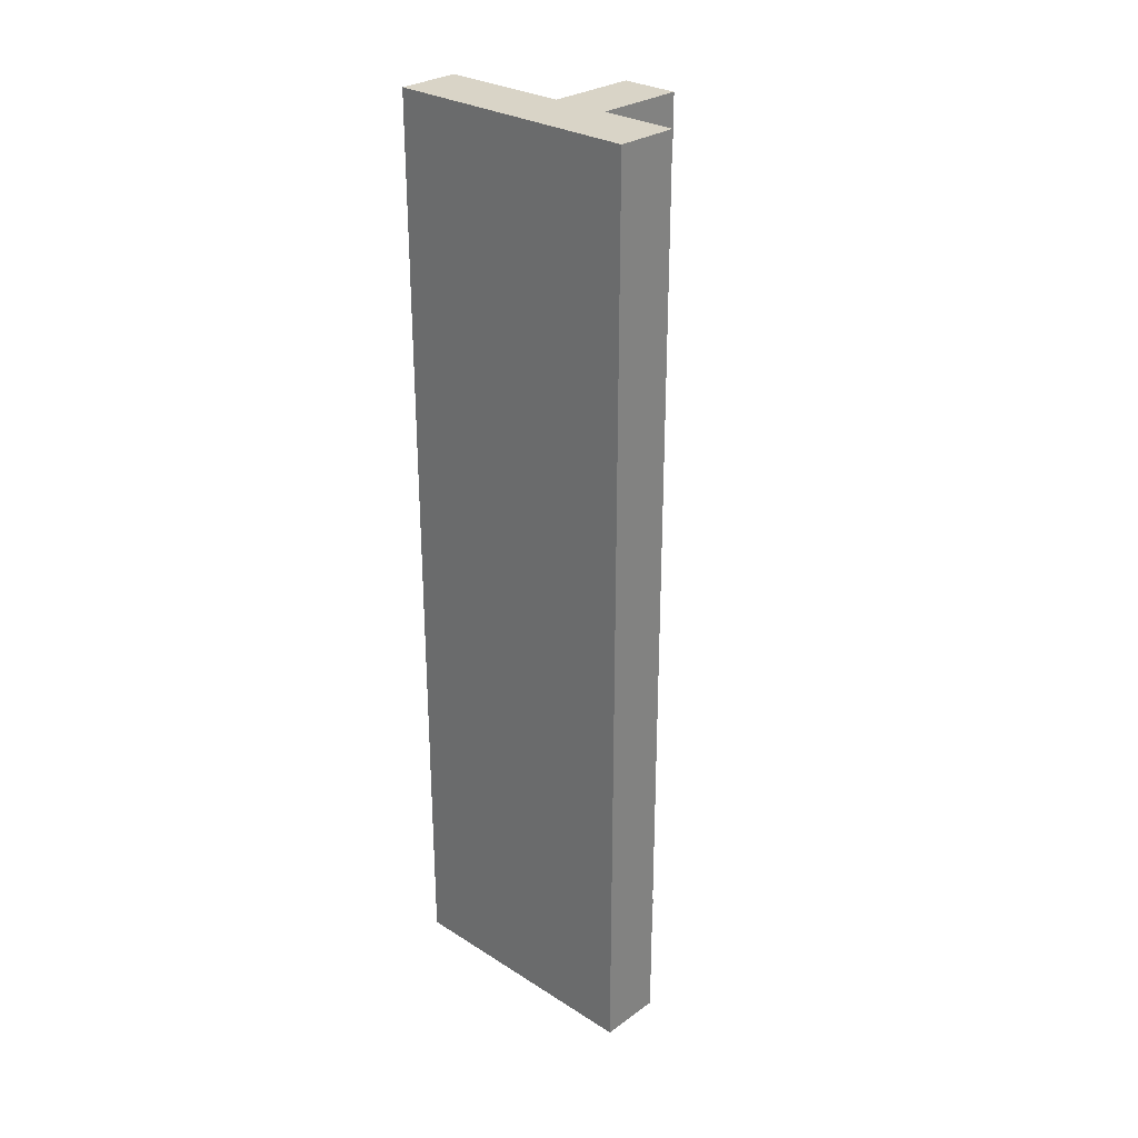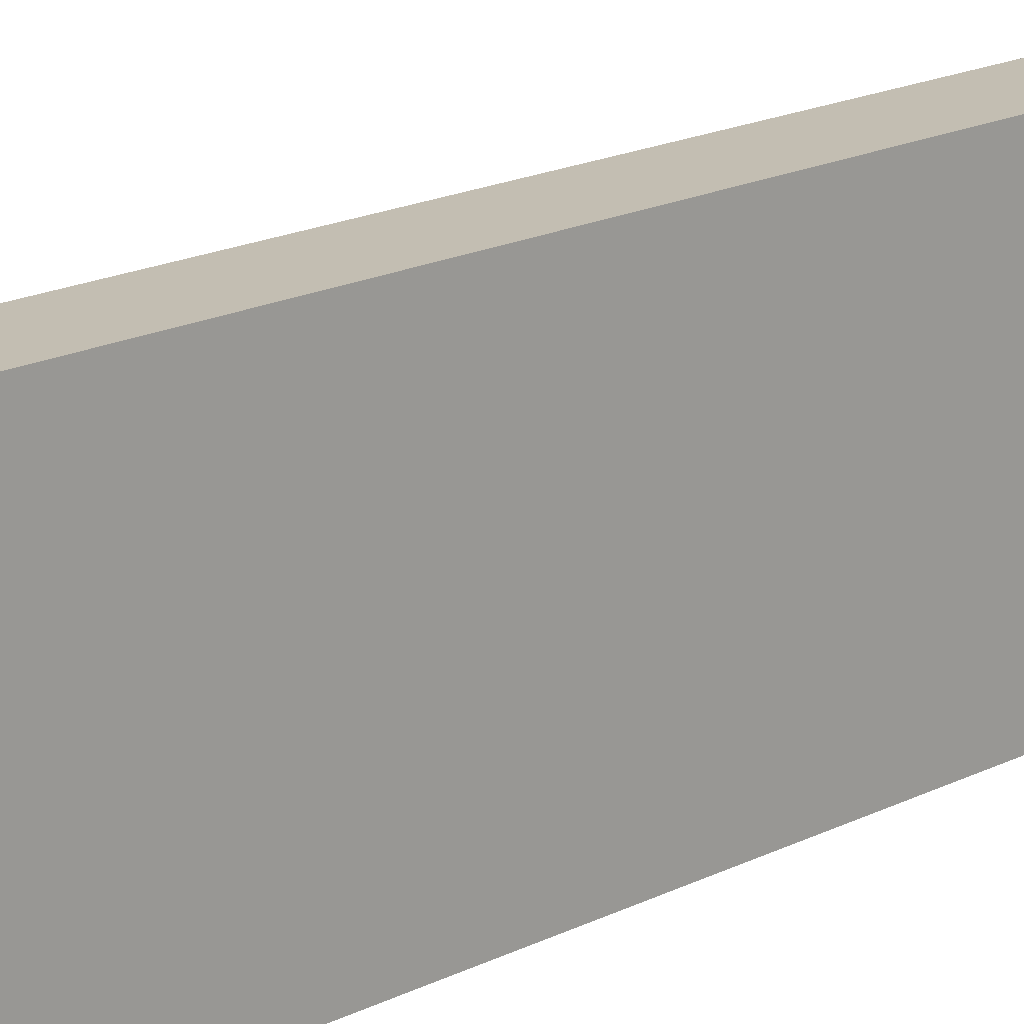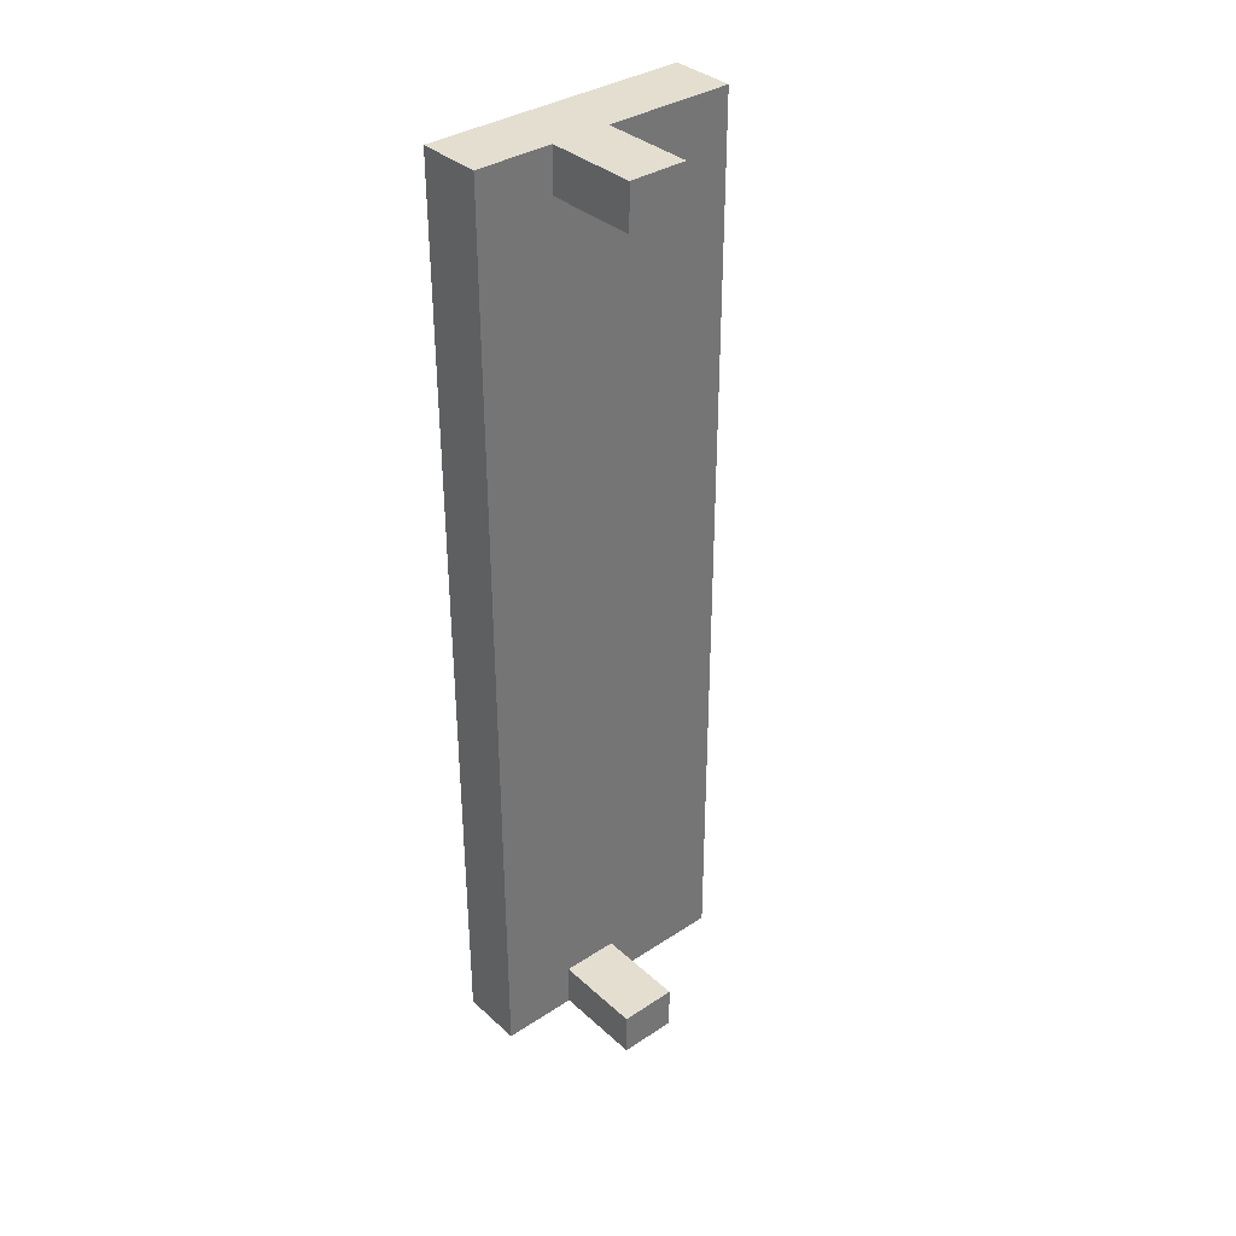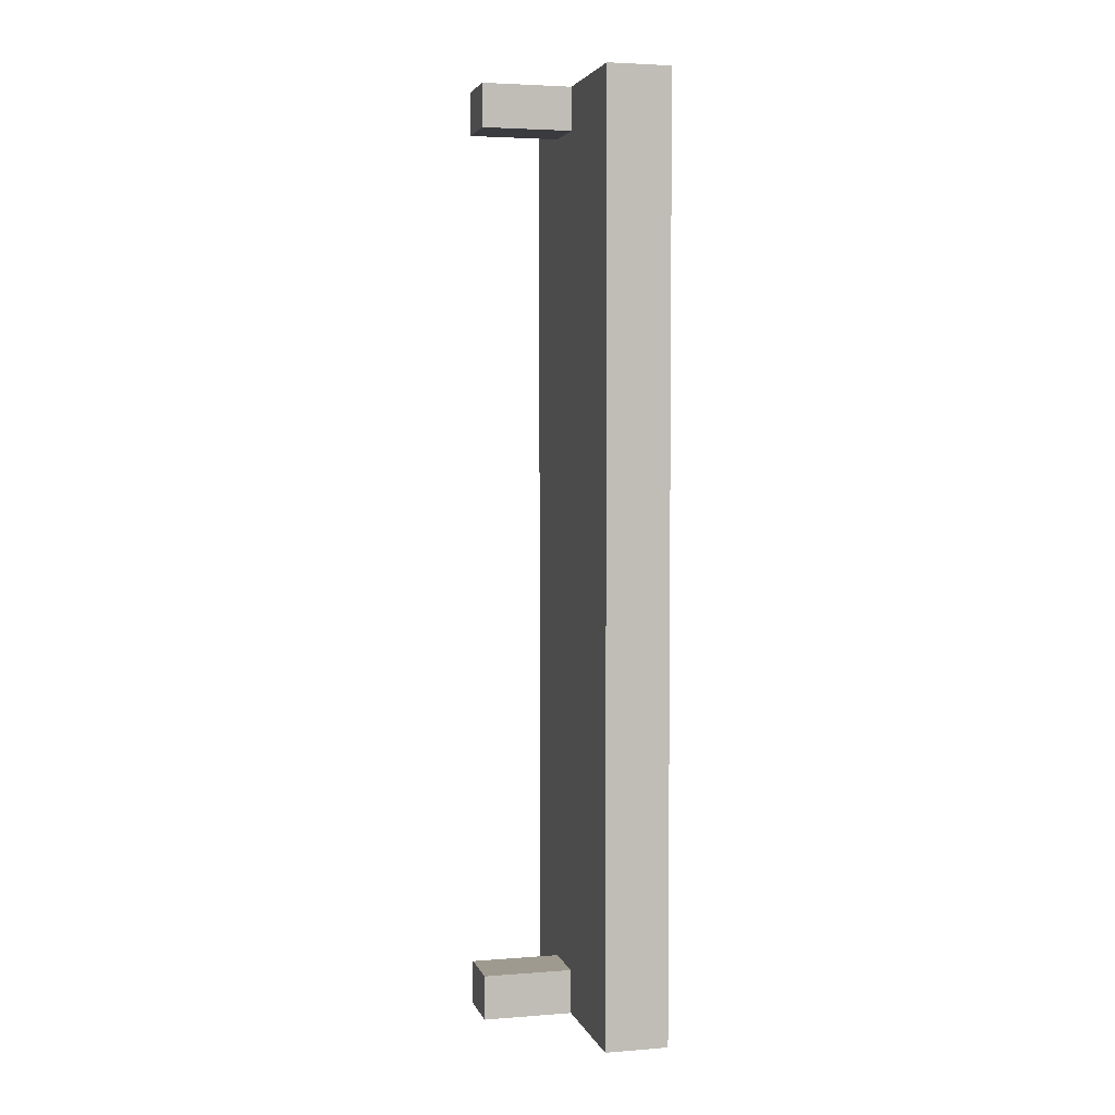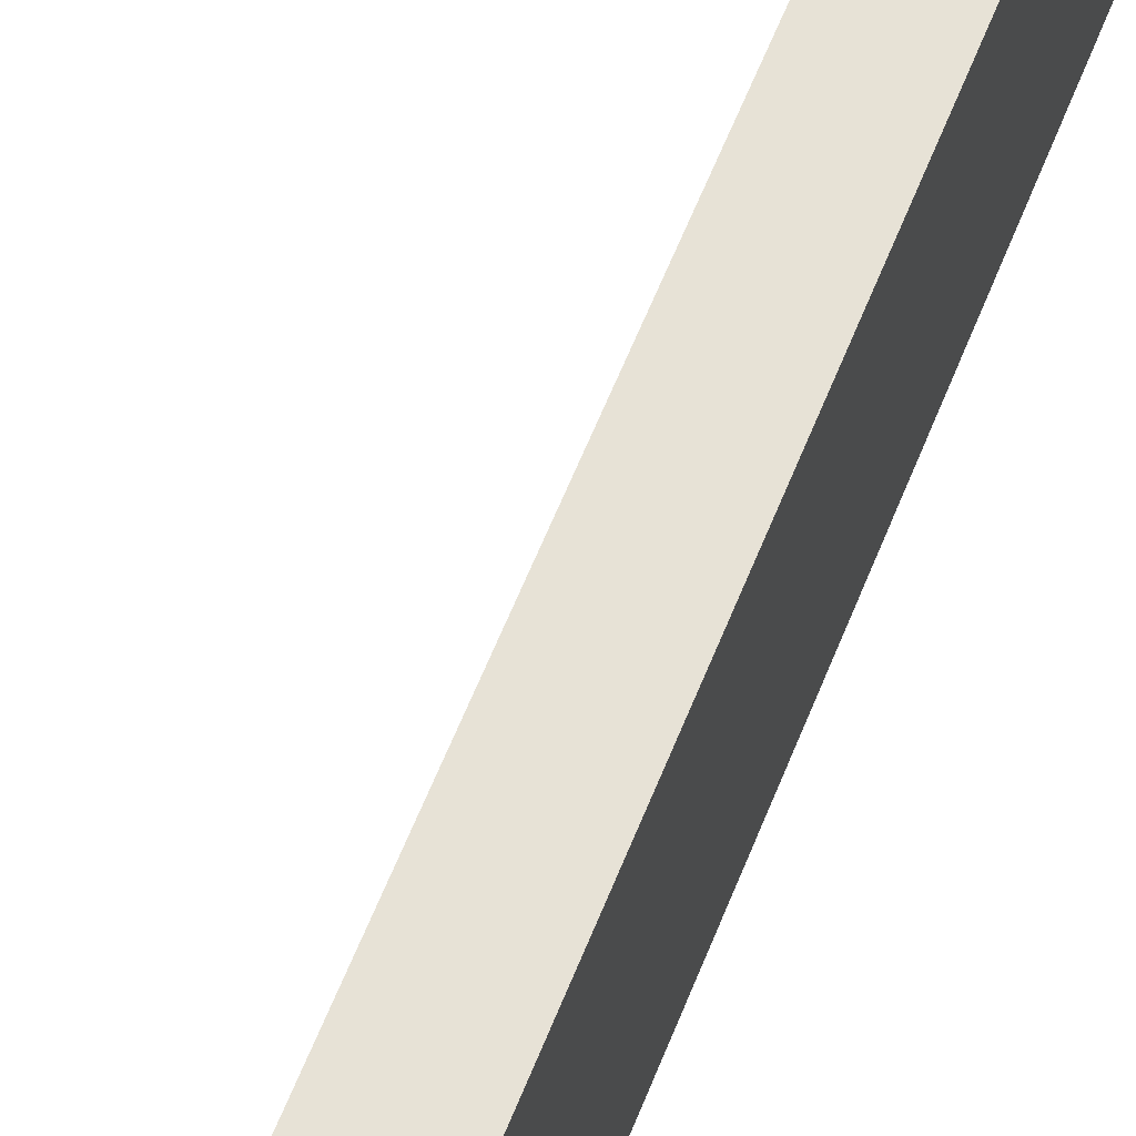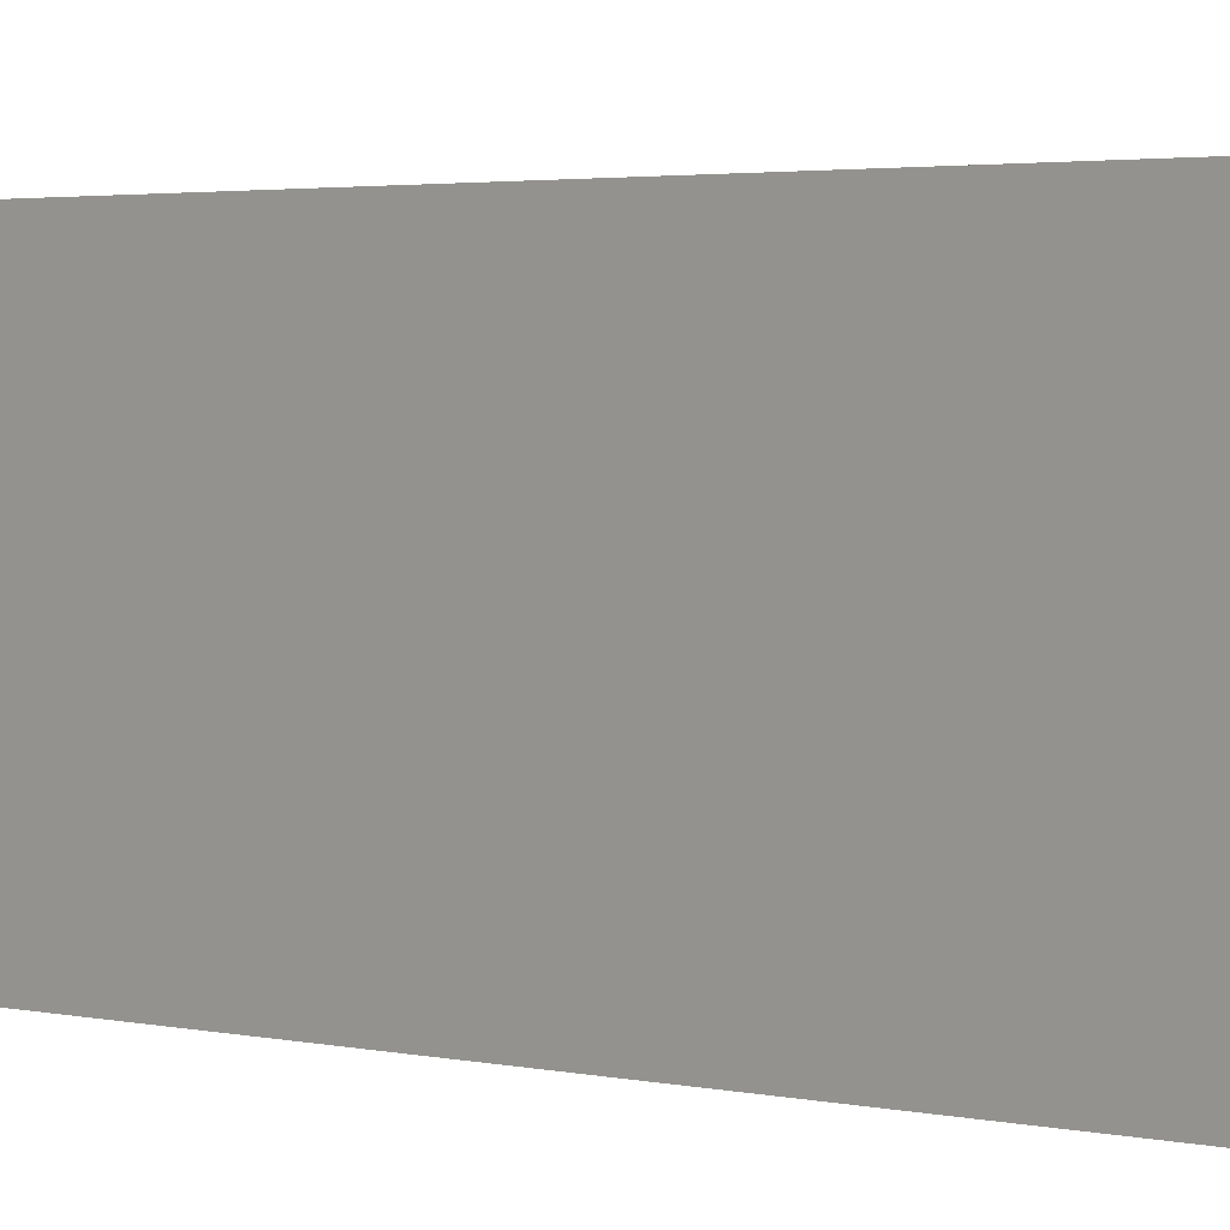
<metadata>
{"format":"obj","ext":"obj","renderer":"f3d","projection":"perspective","resolution":1024,"background":"white","views":[{"elev":28.5,"azim":133.4,"up":"+Z"},{"elev":17.4,"azim":44.7,"up":"+Y"},{"elev":35.9,"azim":-130.7,"up":"+Z"},{"elev":3.8,"azim":-14.4,"up":"+Z"},{"elev":63.7,"azim":22.1,"up":"+Y"},{"elev":2.1,"azim":135.7,"up":"+Y"}]}
</metadata>
<code>
g default
v 3650 235.6 -5784
v 3676 235.6 -5784
v 3650 344.8 -5784
v 3676 344.8 -5784
v 3650 344.8 -6174
v 3676 344.8 -6174
v 3650 235.6 -6174
v 3676 235.6 -6174
v 3650 344.8 -6156
v 3650 235.6 -6156
v 3676 235.6 -6156
v 3676 344.8 -6156
v 3650 344.8 -5802
v 3650 235.6 -5802
v 3676 235.6 -5802
v 3676 344.8 -5802
v 3650 313 -6156
v 3650 313 -5802
v 3650 313 -5784
v 3676 313 -5784
v 3676 313 -5802
v 3676 313 -6156
v 3676 313 -6174
v 3650 313 -6174
v 3650 289.2 -6156
v 3650 289.2 -5802
v 3650 289.2 -5784
v 3676 289.2 -5784
v 3676 289.2 -5802
v 3676 289.2 -6156
v 3676 289.2 -6174
v 3650 289.2 -6174
v 3612 289.2 -5802
v 3612 289.2 -5784
v 3612 313 -5784
v 3612 313 -5802
v 3612 289.2 -6174
v 3612 289.2 -6156
v 3612 313 -6156
v 3612 313 -6174
g pasted___pCube2 house22
f 19 20 4 3
f 3 4 16 13
f 5 6 23 24
f 14 15 2 1
f 20 21 16 4
f 18 19 3 13
f 24 17 9 5
f 7 8 11 10
f 12 22 23 6
f 9 12 6 5
f 17 18 13 9
f 10 11 15 14
f 16 21 22 12
f 13 16 12 9
f 25 26 18 17
f 33 34 35 36
f 27 28 20 19
f 28 29 21 20
f 22 21 29 30
f 23 22 30 31
f 24 23 31 32
f 37 38 39 40
f 10 14 26 25
f 14 1 27 26
f 1 2 28 27
f 2 15 29 28
f 30 29 15 11
f 31 30 11 8
f 32 31 8 7
f 7 10 25 32
f 26 27 34 33
f 27 19 35 34
f 19 18 36 35
f 18 26 33 36
f 32 25 38 37
f 25 17 39 38
f 17 24 40 39
f 24 32 37 40

</code>
